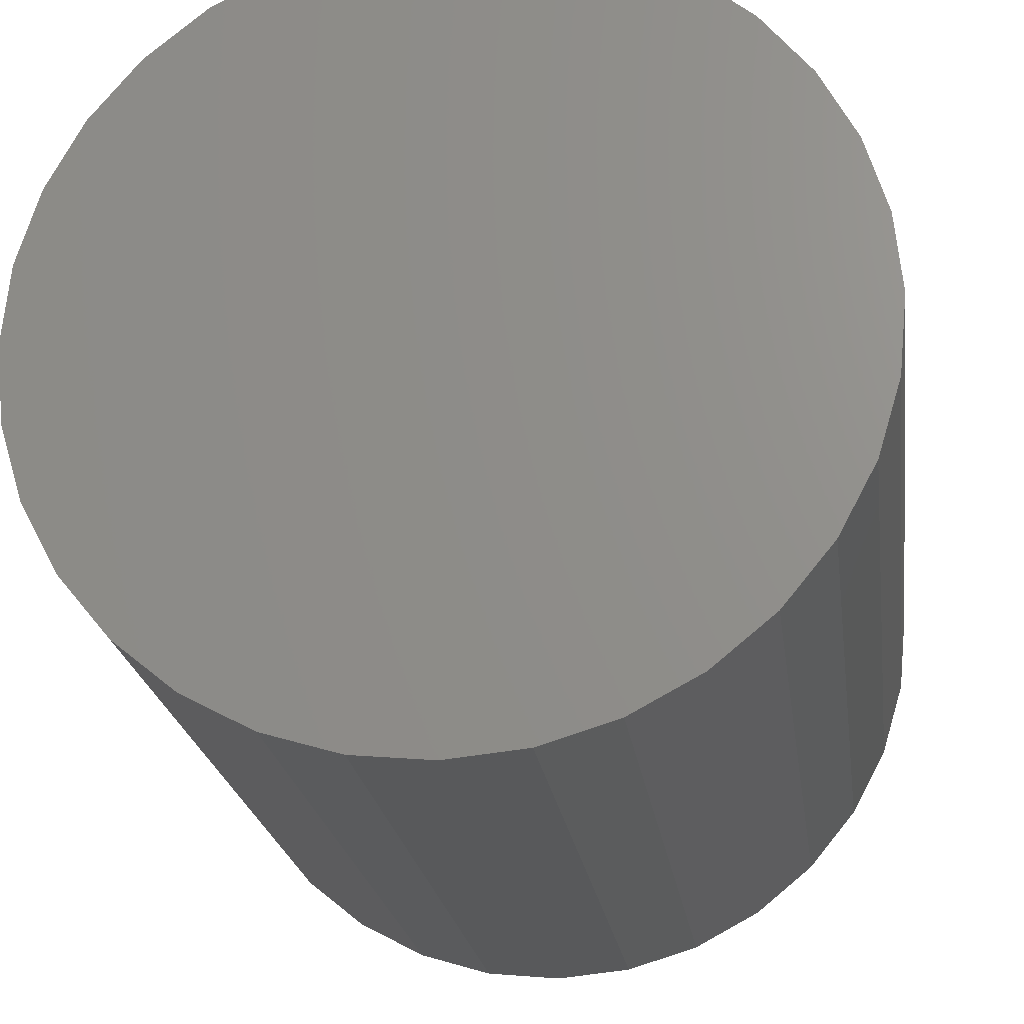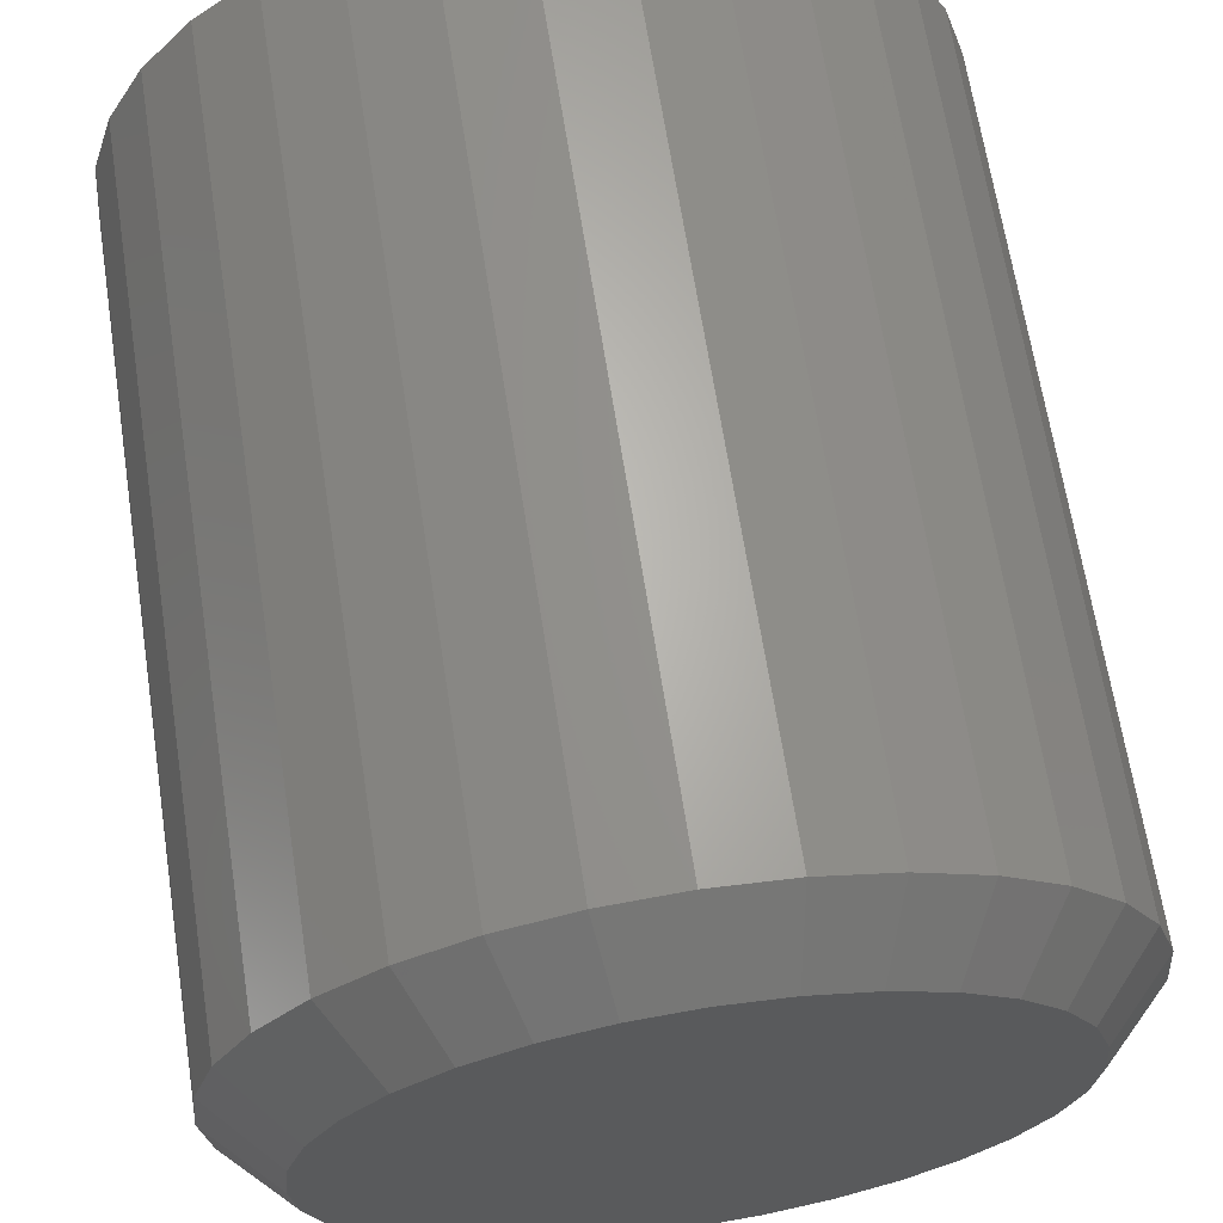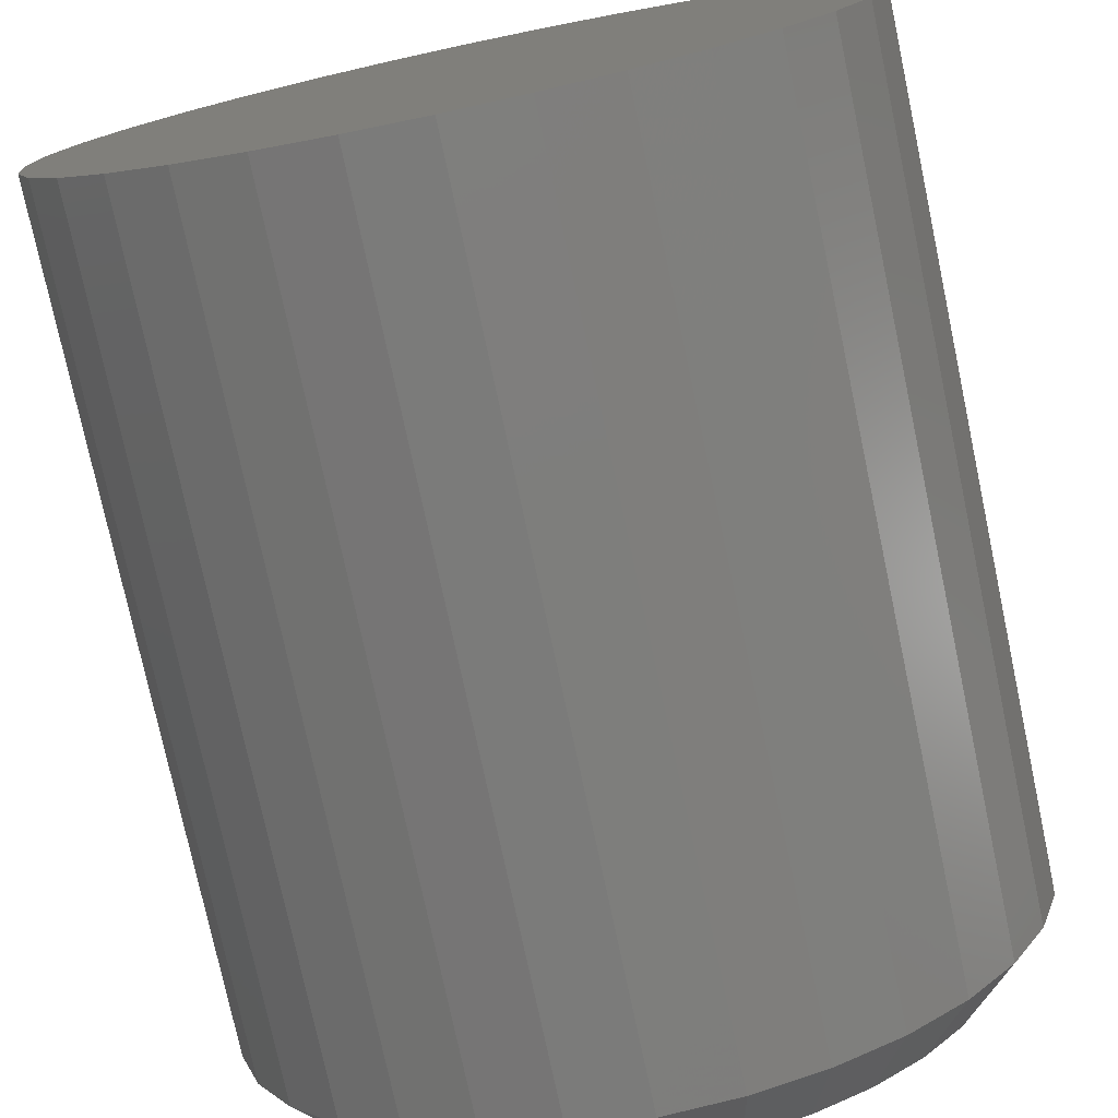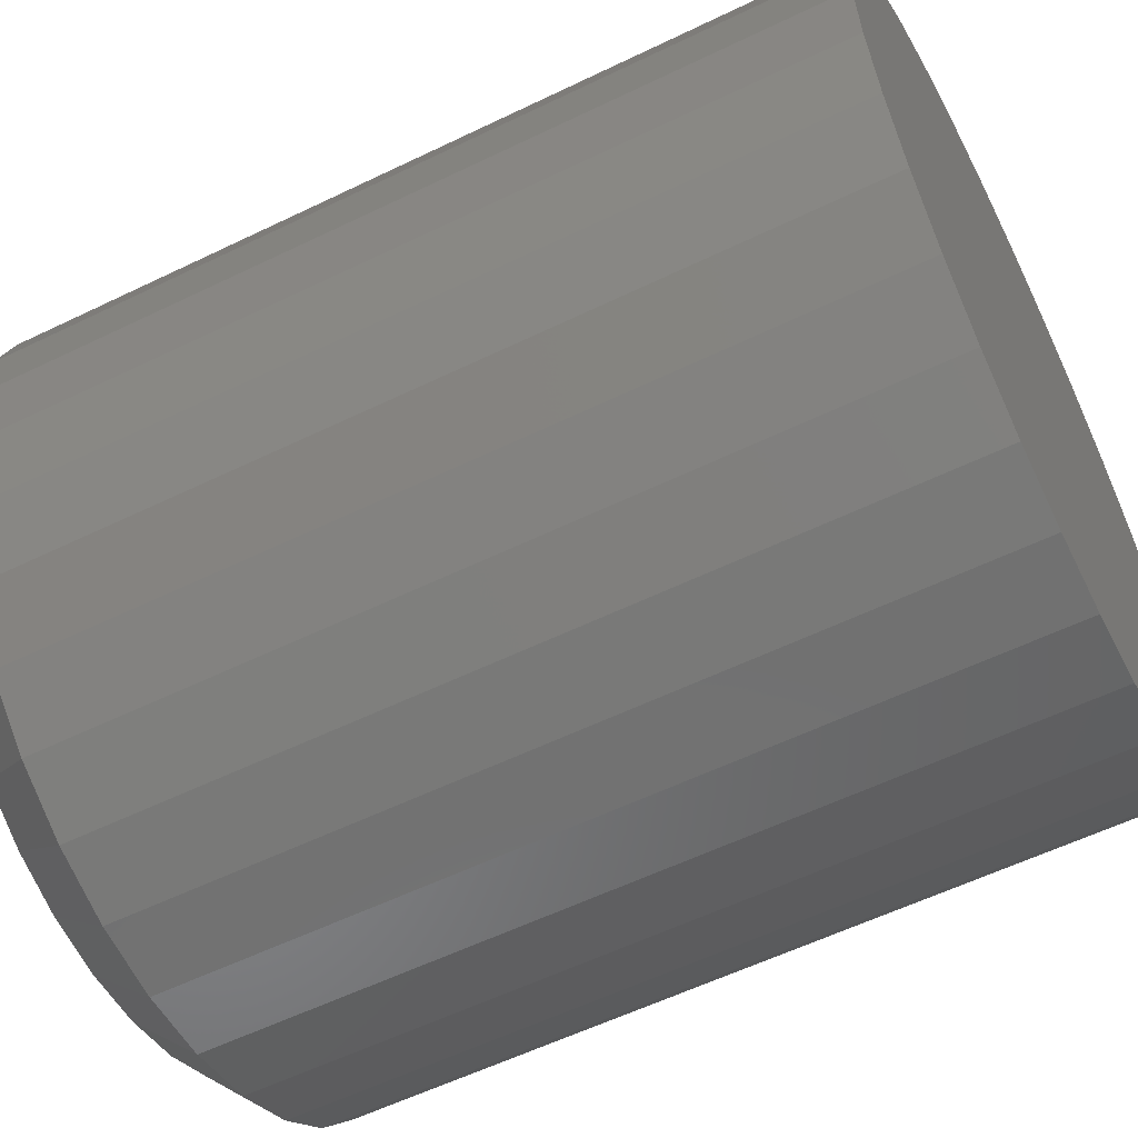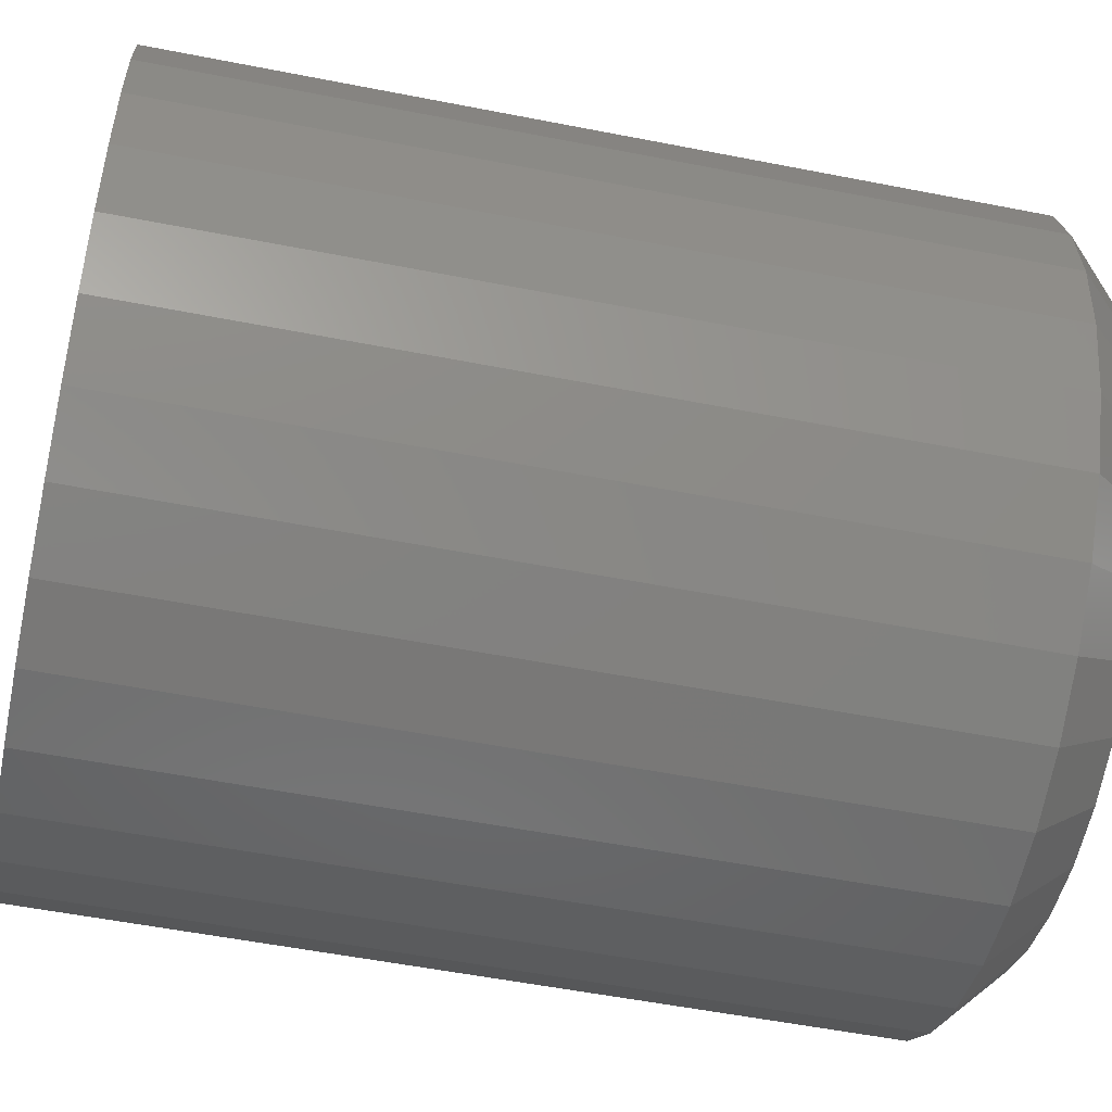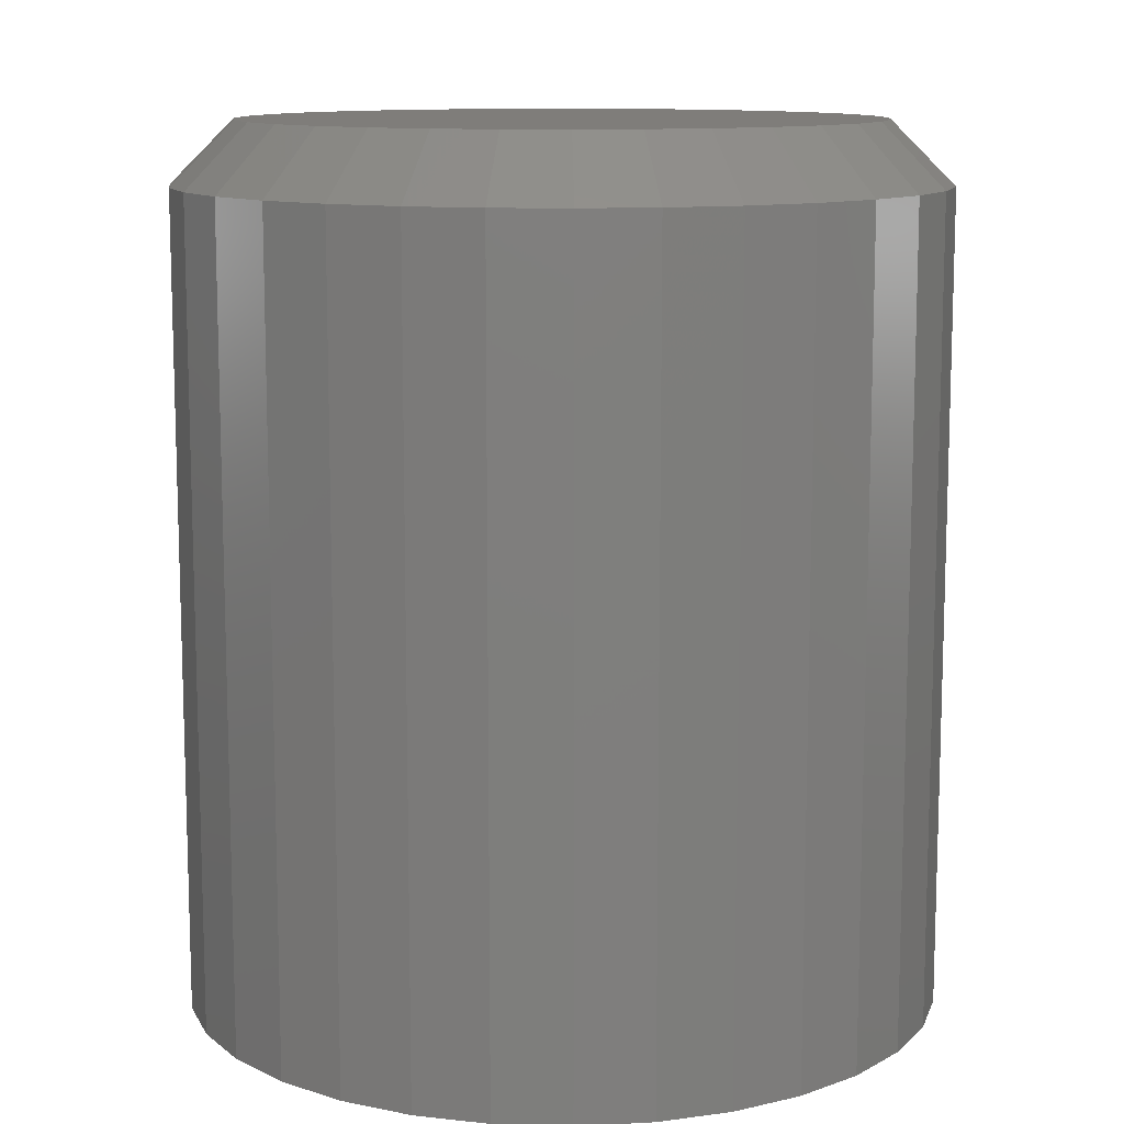
<metadata>
{"format":"stl","ext":"stl","renderer":"f3d","projection":"perspective","resolution":1024,"background":"white","views":[{"elev":-21.6,"azim":-172.5,"up":"+Y"},{"elev":66.0,"azim":-8.8,"up":"+Y"},{"elev":-76.4,"azim":-168.0,"up":"+Y"},{"elev":-58.2,"azim":116.6,"up":"+Y"},{"elev":-54.3,"azim":-101.8,"up":"+Y"},{"elev":11.2,"azim":-170.3,"up":"+Z"}]}
</metadata>
<code>
# stl→obj: 96 verts, 188 faces
v -0.5763 0.6159 0.1094
v -0.584 0.6151 0.1094
v -0.5915 0.6129 0.1094
v -0.5686 0.6151 0.1094
v -0.5612 0.6129 0.1094
v -0.5983 0.6092 0.1094
v -0.5543 0.6092 0.1094
v -0.6043 0.6043 0.1094
v -0.5483 0.6043 0.1094
v -0.6092 0.5983 0.1094
v -0.5434 0.5983 0.1094
v -0.6129 0.5915 0.1094
v -0.5398 0.5915 0.1094
v -0.6151 0.584 0.1094
v -0.5375 0.584 0.1094
v -0.5375 0.5686 0.1094
v -0.6129 0.5612 0.1094
v -0.5398 0.5612 0.1094
v -0.6092 0.5543 0.1094
v -0.5434 0.5543 0.1094
v -0.6043 0.5483 0.1094
v -0.5483 0.5483 0.1094
v -0.5983 0.5434 0.1094
v -0.5543 0.5434 0.1094
v -0.5915 0.5398 0.1094
v -0.5612 0.5398 0.1094
v -0.584 0.5375 0.1094
v -0.5763 0.5368 0.1094
v -0.5686 0.5375 0.1094
v -0.5368 0.5763 0.1094
v -0.6159 0.5763 0.1094
v -0.6151 0.5686 0.1094
v -0.5289 0.5763 0
v -0.5289 0.5763 0.1016
v -0.5299 0.5671 0
v -0.5299 0.5671 0.1016
v -0.5326 0.5582 0
v -0.5326 0.5582 0.1016
v -0.5369 0.55 0
v -0.5369 0.55 0.1016
v -0.5428 0.5428 0
v -0.5428 0.5428 0.1016
v -0.55 0.5369 0
v -0.55 0.5369 0.1016
v -0.5582 0.5326 0
v -0.5582 0.5326 0.1016
v -0.5671 0.5299 0
v -0.5671 0.5299 0.1016
v -0.5763 0.5289 0
v -0.5763 0.5289 0.1016
v -0.5856 0.5299 0
v -0.5856 0.5299 0.1016
v -0.5944 0.5326 0
v -0.5944 0.5326 0.1016
v -0.6026 0.5369 0
v -0.6026 0.5369 0.1016
v -0.6098 0.5428 0
v -0.6098 0.5428 0.1016
v -0.6157 0.55 0
v -0.6157 0.55 0.1016
v -0.6201 0.5582 0
v -0.6201 0.5582 0.1016
v -0.6228 0.5671 0
v -0.6228 0.5671 0.1016
v -0.6237 0.5763 0
v -0.6237 0.5763 0.1016
v -0.6228 0.5856 0
v -0.6228 0.5856 0.1016
v -0.6201 0.5944 0
v -0.6201 0.5944 0.1016
v -0.6157 0.6026 0
v -0.6157 0.6026 0.1016
v -0.6098 0.6098 0
v -0.6098 0.6098 0.1016
v -0.6026 0.6157 0
v -0.6026 0.6157 0.1016
v -0.5944 0.6201 0
v -0.5944 0.6201 0.1016
v -0.5856 0.6228 0
v -0.5856 0.6228 0.1016
v -0.5763 0.6237 0
v -0.5763 0.6237 0.1016
v -0.5671 0.6228 0
v -0.5671 0.6228 0.1016
v -0.5582 0.6201 0
v -0.5582 0.6201 0.1016
v -0.55 0.6157 0
v -0.55 0.6157 0.1016
v -0.5428 0.6098 0
v -0.5428 0.6098 0.1016
v -0.5369 0.6026 0
v -0.5369 0.6026 0.1016
v -0.5326 0.5944 0
v -0.5326 0.5944 0.1016
v -0.5299 0.5856 0
v -0.5299 0.5856 0.1016
f 1 2 3
f 4 1 3
f 4 3 5
f 5 3 6
f 5 6 7
f 7 6 8
f 7 8 9
f 9 8 10
f 9 10 11
f 11 10 12
f 11 12 13
f 13 12 14
f 13 14 15
f 16 17 18
f 18 17 19
f 18 19 20
f 20 19 21
f 20 21 22
f 22 21 23
f 22 23 24
f 24 23 25
f 24 25 26
f 26 25 27
f 26 27 28
f 26 28 29
f 15 14 30
f 30 14 31
f 30 31 16
f 16 31 32
f 16 32 17
f 33 34 35
f 35 34 36
f 35 36 37
f 37 36 38
f 37 38 39
f 39 38 40
f 39 40 41
f 41 40 42
f 41 42 43
f 43 42 44
f 43 44 45
f 45 44 46
f 45 46 47
f 47 46 48
f 47 48 49
f 49 48 50
f 49 50 51
f 51 50 52
f 51 52 53
f 53 52 54
f 53 54 55
f 55 54 56
f 55 56 57
f 57 56 58
f 57 58 59
f 59 58 60
f 59 60 61
f 61 60 62
f 61 62 63
f 63 62 64
f 63 64 65
f 65 64 66
f 65 66 67
f 67 66 68
f 67 68 69
f 69 68 70
f 69 70 71
f 71 70 72
f 71 72 73
f 73 72 74
f 73 74 75
f 75 74 76
f 75 76 77
f 77 76 78
f 77 78 79
f 79 78 80
f 79 80 81
f 81 80 82
f 81 82 83
f 83 82 84
f 83 84 85
f 85 84 86
f 85 86 87
f 87 86 88
f 87 88 89
f 89 88 90
f 89 90 91
f 91 90 92
f 91 92 93
f 93 92 94
f 93 94 95
f 95 94 96
f 95 96 33
f 33 96 34
f 31 14 66
f 14 68 66
f 34 96 30
f 96 15 30
f 96 94 13
f 15 96 13
f 92 90 11
f 11 94 92
f 13 94 11
f 88 86 5
f 7 88 5
f 7 9 88
f 84 82 4
f 4 86 84
f 5 86 4
f 80 78 3
f 2 80 3
f 2 1 80
f 76 74 6
f 6 78 76
f 3 78 6
f 72 70 12
f 10 72 12
f 10 8 72
f 14 70 68
f 12 70 14
f 9 11 90
f 90 88 9
f 1 4 82
f 82 80 1
f 8 6 74
f 74 72 8
f 30 16 34
f 16 36 34
f 66 64 31
f 64 32 31
f 64 62 17
f 32 64 17
f 60 58 19
f 19 62 60
f 17 62 19
f 56 54 25
f 23 56 25
f 23 21 56
f 52 50 27
f 27 54 52
f 25 54 27
f 48 46 26
f 29 48 26
f 29 28 48
f 44 42 24
f 24 46 44
f 26 46 24
f 40 38 18
f 20 40 18
f 20 22 40
f 16 38 36
f 18 38 16
f 21 19 58
f 58 56 21
f 28 27 50
f 50 48 28
f 22 24 42
f 42 40 22
f 77 79 81
f 77 81 83
f 85 77 83
f 75 77 85
f 87 75 85
f 73 75 87
f 89 73 87
f 71 73 89
f 91 71 89
f 69 71 91
f 93 69 91
f 67 69 93
f 95 67 93
f 37 61 35
f 59 61 37
f 39 59 37
f 57 59 39
f 41 57 39
f 55 57 41
f 43 55 41
f 53 55 43
f 45 53 43
f 51 53 45
f 49 51 45
f 47 49 45
f 61 63 35
f 35 63 65
f 35 65 33
f 33 65 67
f 33 67 95

</code>
